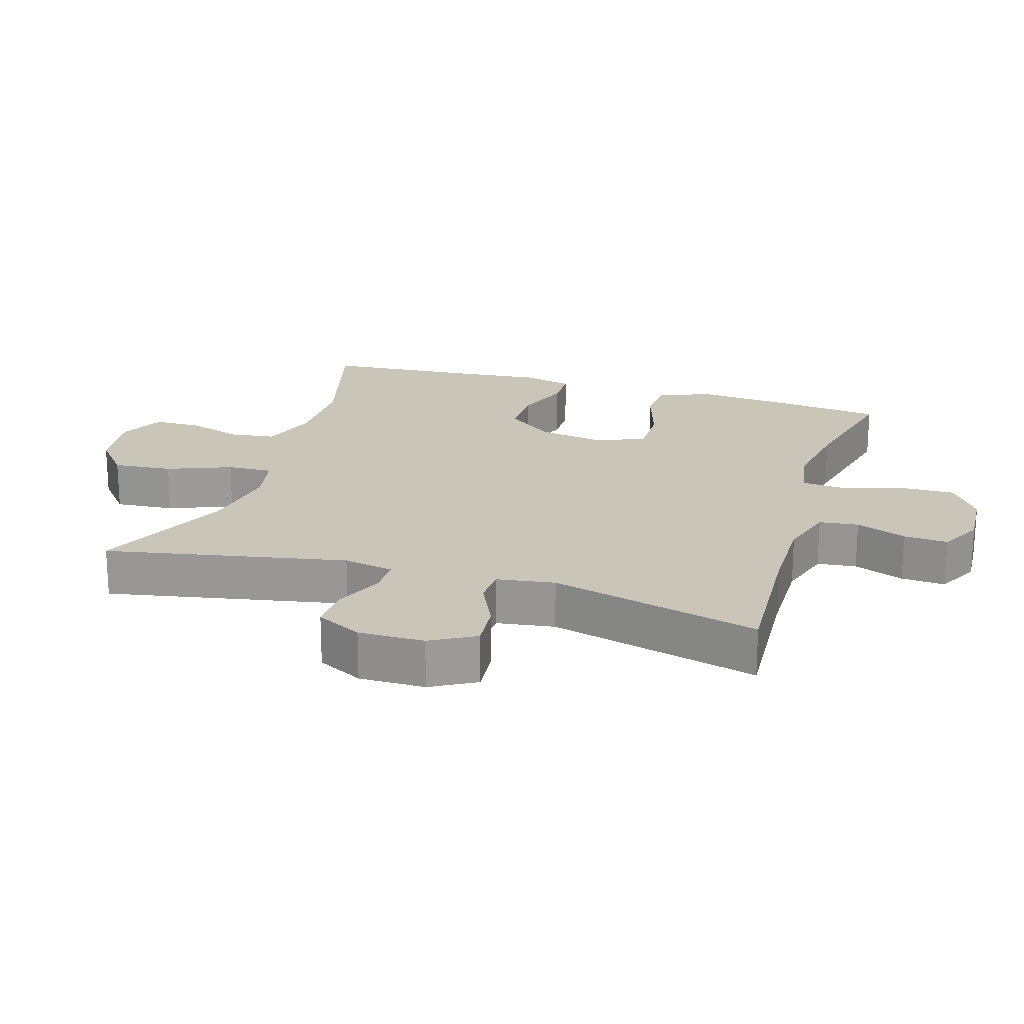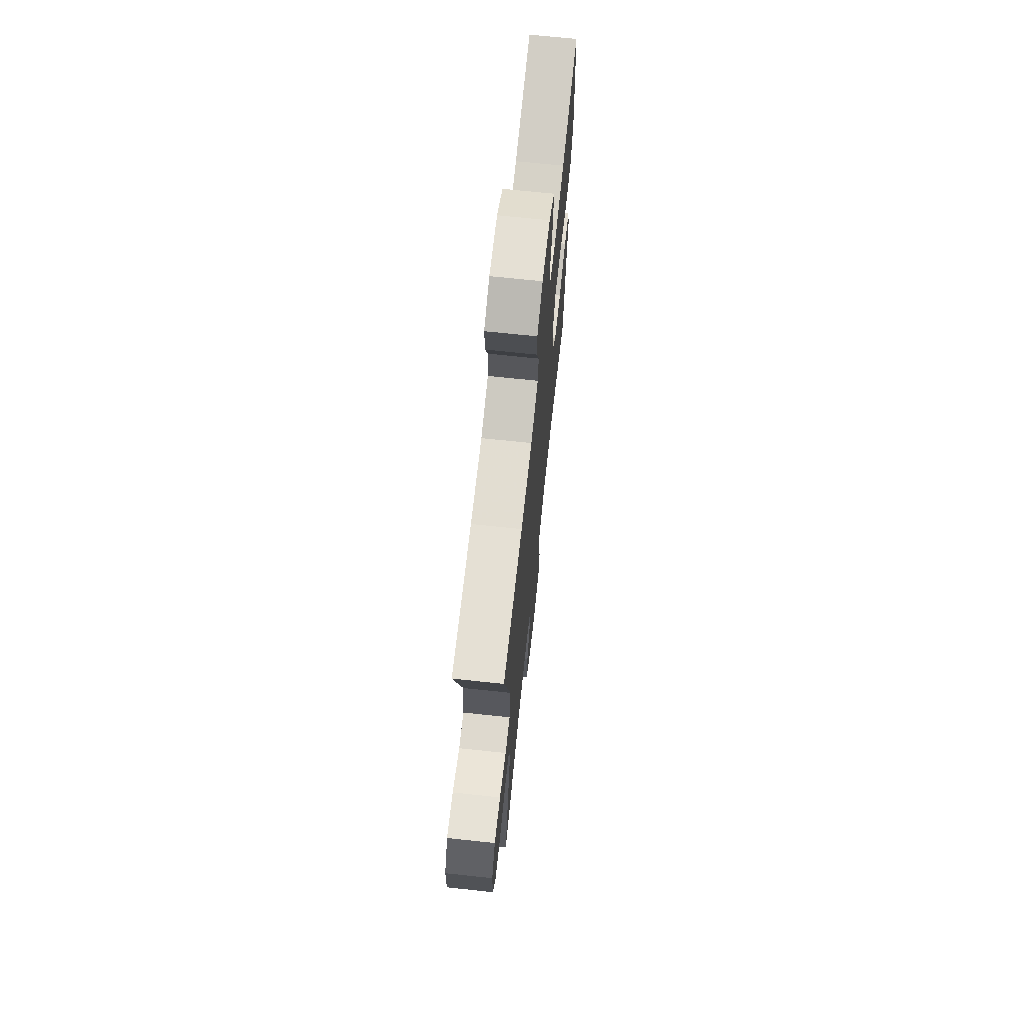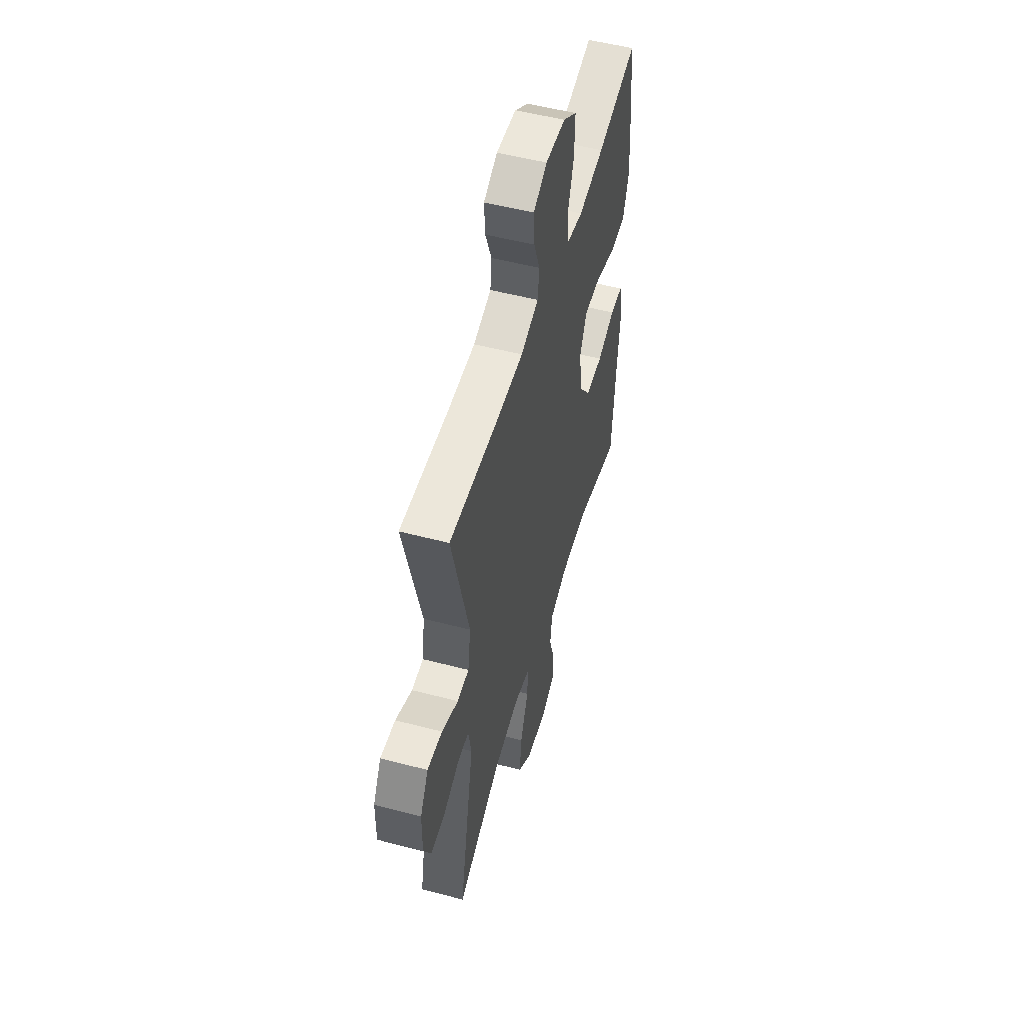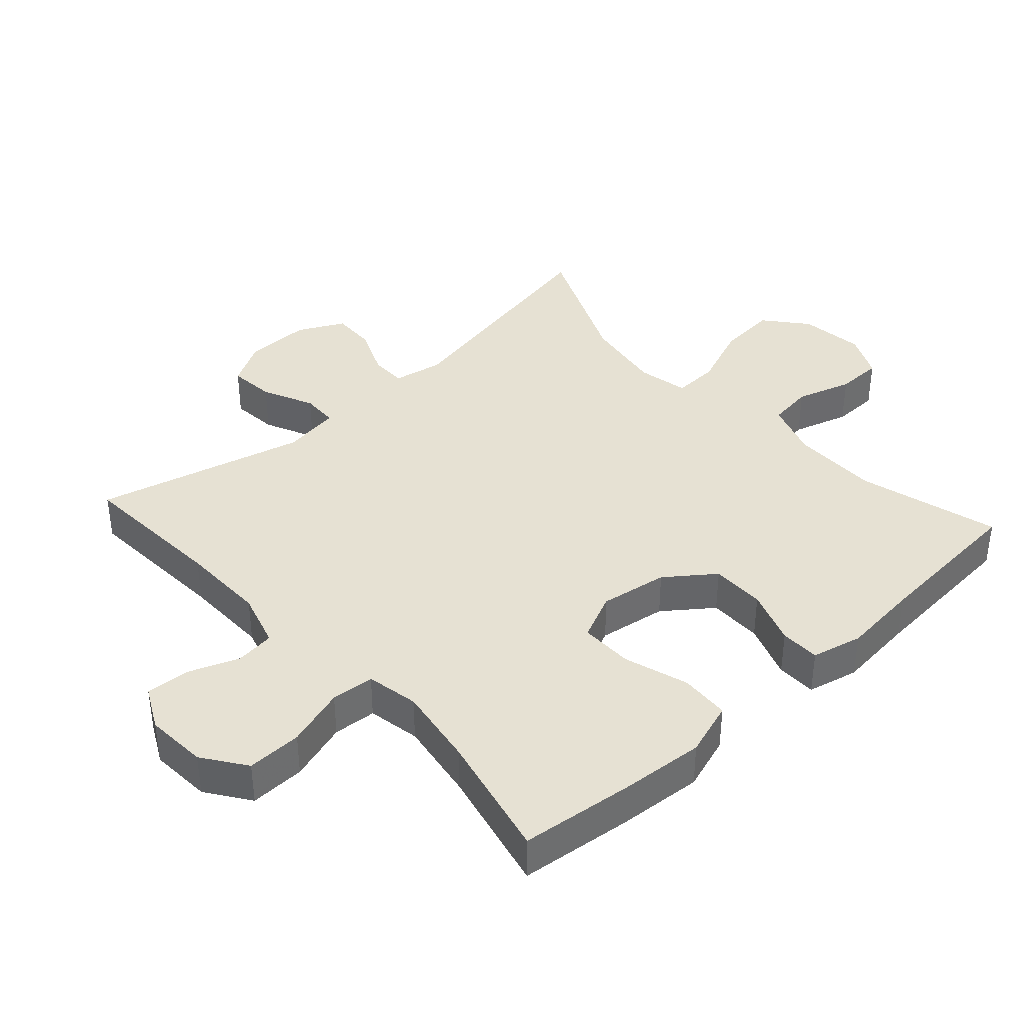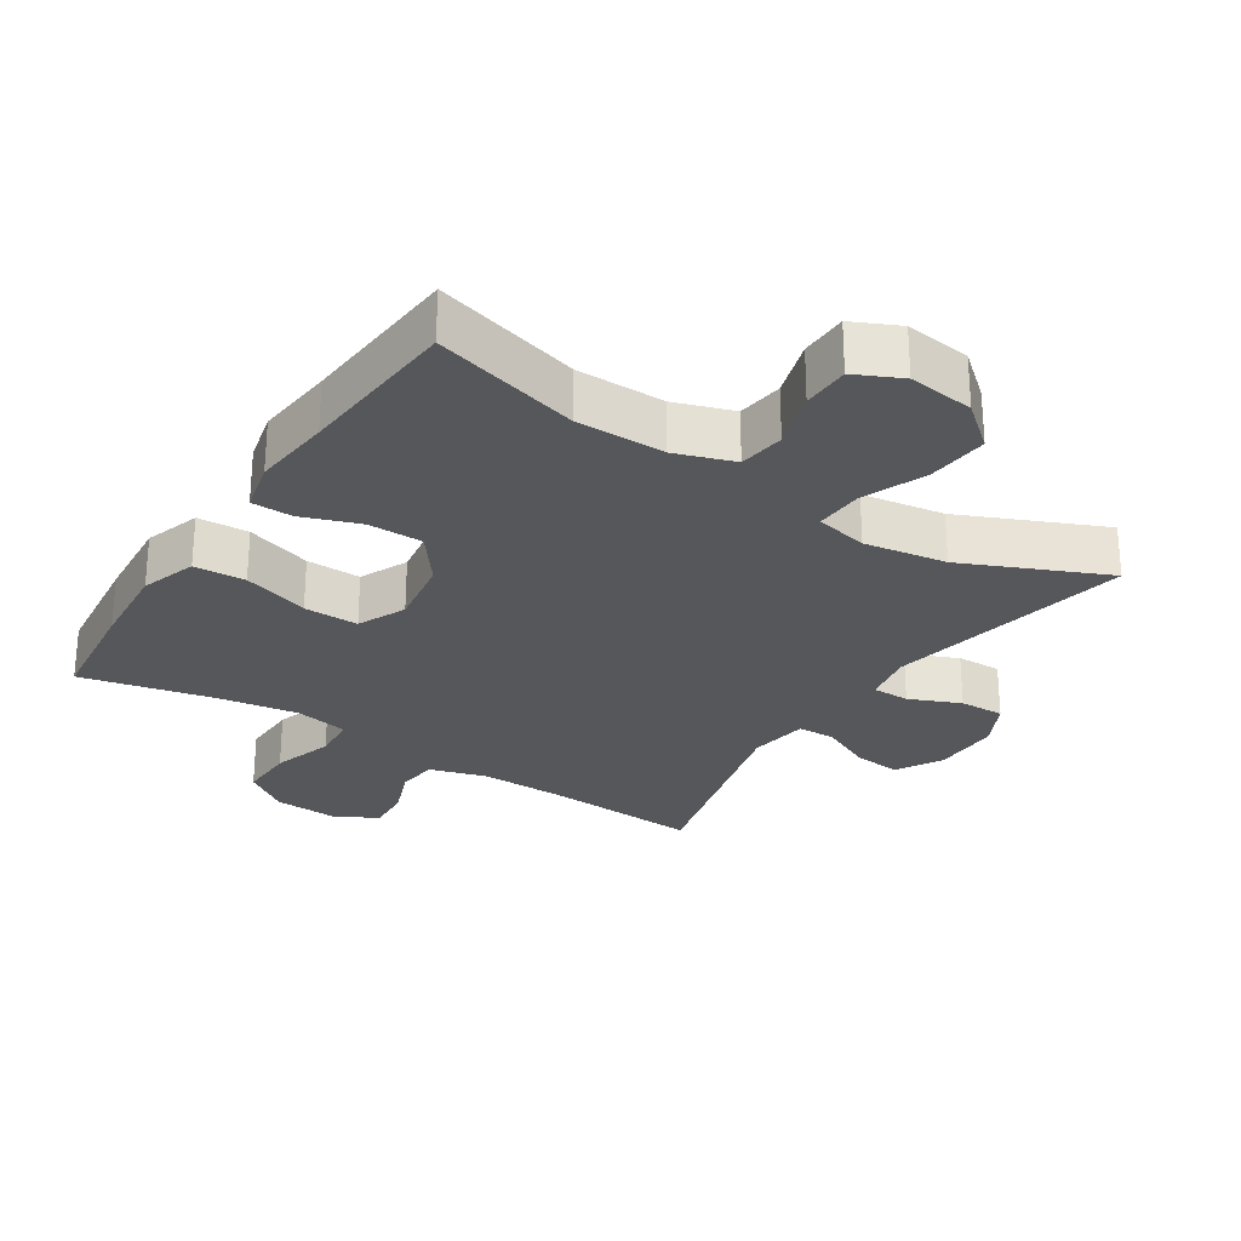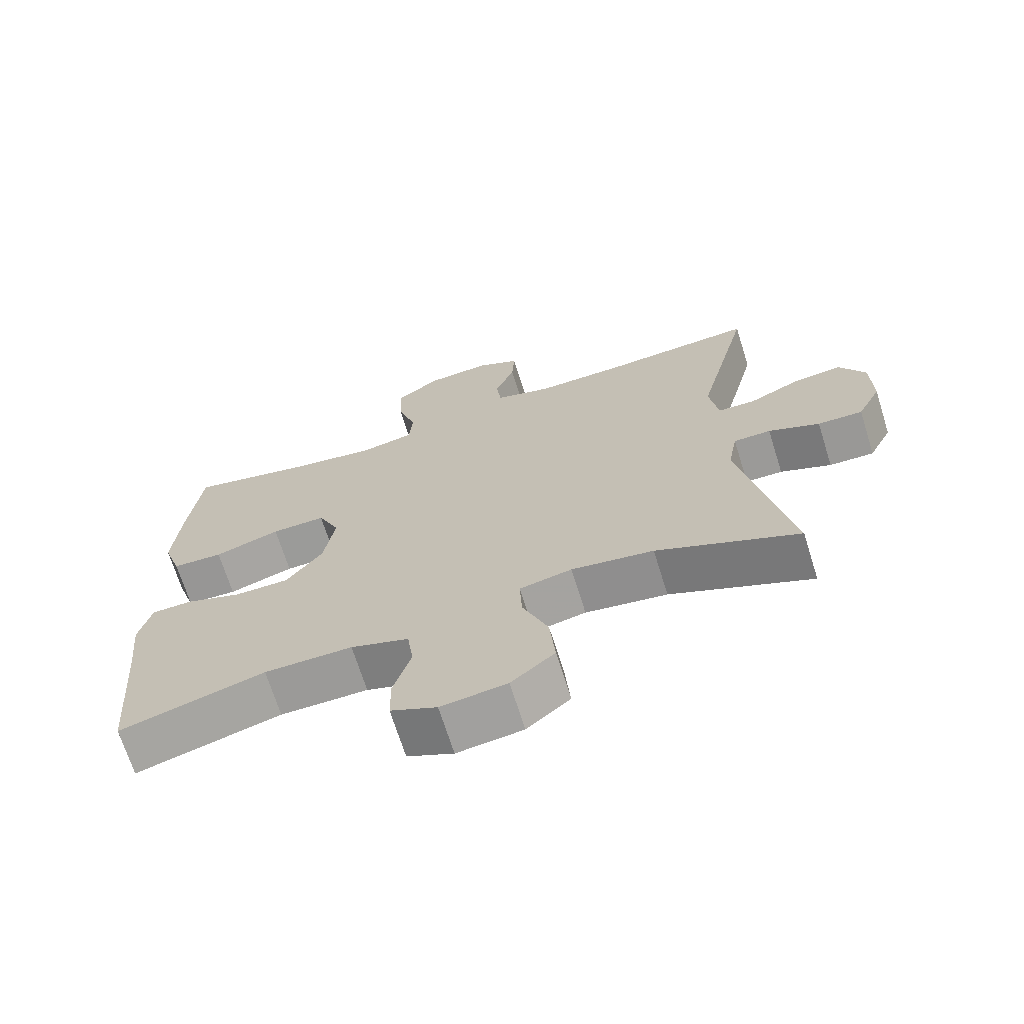
<metadata>
{"format":"obj","ext":"obj","renderer":"f3d","projection":"perspective","resolution":1024,"background":"white","views":[{"elev":20.7,"azim":-72.8,"up":"+Y"},{"elev":69.3,"azim":-83.9,"up":"+Z"},{"elev":52.9,"azim":-74.3,"up":"+Z"},{"elev":38.9,"azim":47.8,"up":"+Y"},{"elev":-27.0,"azim":147.0,"up":"+Y"},{"elev":-69.3,"azim":-162.6,"up":"+Z"}]}
</metadata>
<code>
v -0.5 0.07 0.5
v -0.274 0.07 0.486
v -0.145 0.07 0.484
v -0.061 0.07 0.509
v -0.054 0.07 0.568
v -0.083 0.07 0.644
v -0.087 0.07 0.71
v -0.023 0.07 0.743
v 0.07 0.07 0.737
v 0.135 0.07 0.691
v 0.133 0.07 0.608
v 0.105 0.07 0.518
v 0.11 0.07 0.453
v 0.189 0.07 0.438
v 0.31 0.07 0.457
v 0.5 0.07 0.5
v 0.519 0.07 0.33
v 0.529 0.07 0.202
v 0.502 0.07 0.12
v 0.427 0.07 0.116
v 0.33 0.07 0.147
v 0.25 0.07 0.148
v 0.218 0.07 0.078
v 0.234 0.07 -0.024
v 0.288 0.07 -0.096
v 0.369 0.07 -0.096
v 0.453 0.07 -0.066
v 0.513 0.07 -0.067
v 0.531 0.07 -0.143
v 0.519 0.07 -0.26
v 0.5 0.07 -0.5
v 0.286 0.07 -0.441
v 0.156 0.07 -0.441
v 0.07 0.07 -0.47
v 0.061 0.07 -0.538
v 0.087 0.07 -0.622
v 0.086 0.07 -0.692
v 0.018 0.07 -0.724
v -0.079 0.07 -0.712
v -0.143 0.07 -0.659
v -0.135 0.07 -0.57
v -0.097 0.07 -0.474
v -0.094 0.07 -0.405
v -0.171 0.07 -0.389
v -0.292 0.07 -0.408
v -0.5 0.07 -0.5
v -0.429 0.07 -0.139
v -0.443 0.07 -0.063
v -0.498 0.07 -0.063
v -0.573 0.07 -0.095
v -0.639 0.07 -0.097
v -0.674 0.07 -0.028
v -0.673 0.07 0.071
v -0.635 0.07 0.138
v -0.565 0.07 0.131
v -0.488 0.07 0.095
v -0.433 0.07 0.097
v -0.42 0.07 0.184
v -0.5 0 0.5
v -0.274 0 0.486
v -0.145 0 0.484
v -0.061 0 0.509
v -0.054 0 0.568
v -0.083 0 0.644
v -0.087 0 0.71
v -0.023 0 0.743
v 0.07 0 0.737
v 0.135 0 0.691
v 0.133 0 0.608
v 0.105 0 0.518
v 0.11 0 0.453
v 0.189 0 0.438
v 0.31 0 0.457
v 0.5 0 0.5
v 0.519 0 0.33
v 0.529 0 0.202
v 0.502 0 0.12
v 0.427 0 0.116
v 0.33 0 0.147
v 0.25 0 0.148
v 0.218 0 0.078
v 0.234 0 -0.024
v 0.288 0 -0.096
v 0.369 0 -0.096
v 0.453 0 -0.066
v 0.513 0 -0.067
v 0.531 0 -0.143
v 0.519 0 -0.26
v 0.5 0 -0.5
v 0.286 0 -0.441
v 0.156 0 -0.441
v 0.07 0 -0.47
v 0.061 0 -0.538
v 0.087 0 -0.622
v 0.086 0 -0.692
v 0.018 0 -0.724
v -0.079 0 -0.712
v -0.143 0 -0.659
v -0.135 0 -0.57
v -0.097 0 -0.474
v -0.094 0 -0.405
v -0.171 0 -0.389
v -0.292 0 -0.408
v -0.5 0 -0.5
v -0.429 0 -0.139
v -0.443 0 -0.063
v -0.498 0 -0.063
v -0.573 0 -0.095
v -0.639 0 -0.097
v -0.674 0 -0.028
v -0.673 0 0.071
v -0.635 0 0.138
v -0.565 0 0.131
v -0.488 0 0.095
v -0.433 0 0.097
v -0.42 0 0.184
f 53 54 55 56
f 53 56 57
f 52 53 57
f 49 50 51 52
f 48 49 52 57
f 47 48 57 58
f 45 46 47
f 44 45 47 58
f 39 40 41 42
f 39 42 43
f 38 39 43
f 35 36 37 38
f 34 35 38 43
f 33 34 43
f 32 33 43 44
f 30 31 32
f 26 27 28 29
f 25 26 29 30
f 18 19 20 21
f 18 21 22
f 15 16 17 18
f 14 15 18 22
f 13 14 22 23
f 9 10 11 12
f 9 12 13
f 8 9 13
f 5 6 7 8
f 4 5 8 13
f 3 4 13 23
f 44 58 1 2
f 25 30 32 44
f 24 25 44 2
f 2 3 23 24
f 114 113 112 111
f 115 114 111
f 115 111 110
f 110 109 108 107
f 115 110 107 106
f 116 115 106 105
f 105 104 103
f 116 105 103 102
f 100 99 98 97
f 101 100 97
f 101 97 96
f 96 95 94 93
f 101 96 93 92
f 101 92 91
f 102 101 91 90
f 90 89 88
f 87 86 85 84
f 88 87 84 83
f 79 78 77 76
f 80 79 76
f 76 75 74 73
f 80 76 73 72
f 81 80 72 71
f 70 69 68 67
f 71 70 67
f 71 67 66
f 66 65 64 63
f 71 66 63 62
f 81 71 62 61
f 60 59 116 102
f 102 90 88 83
f 60 102 83 82
f 82 81 61 60
f 1 59 60 2
f 2 60 61 3
f 3 61 62 4
f 4 62 63 5
f 5 63 64 6
f 6 64 65 7
f 7 65 66 8
f 8 66 67 9
f 9 67 68 10
f 10 68 69 11
f 11 69 70 12
f 12 70 71 13
f 13 71 72 14
f 14 72 73 15
f 15 73 74 16
f 16 74 75 17
f 17 75 76 18
f 18 76 77 19
f 19 77 78 20
f 20 78 79 21
f 21 79 80 22
f 22 80 81 23
f 23 81 82 24
f 24 82 83 25
f 25 83 84 26
f 26 84 85 27
f 27 85 86 28
f 28 86 87 29
f 29 87 88 30
f 30 88 89 31
f 31 89 90 32
f 32 90 91 33
f 33 91 92 34
f 34 92 93 35
f 35 93 94 36
f 36 94 95 37
f 37 95 96 38
f 38 96 97 39
f 39 97 98 40
f 40 98 99 41
f 41 99 100 42
f 42 100 101 43
f 43 101 102 44
f 44 102 103 45
f 45 103 104 46
f 46 104 105 47
f 47 105 106 48
f 48 106 107 49
f 49 107 108 50
f 50 108 109 51
f 51 109 110 52
f 52 110 111 53
f 53 111 112 54
f 54 112 113 55
f 55 113 114 56
f 56 114 115 57
f 57 115 116 58
f 58 116 59 1

</code>
